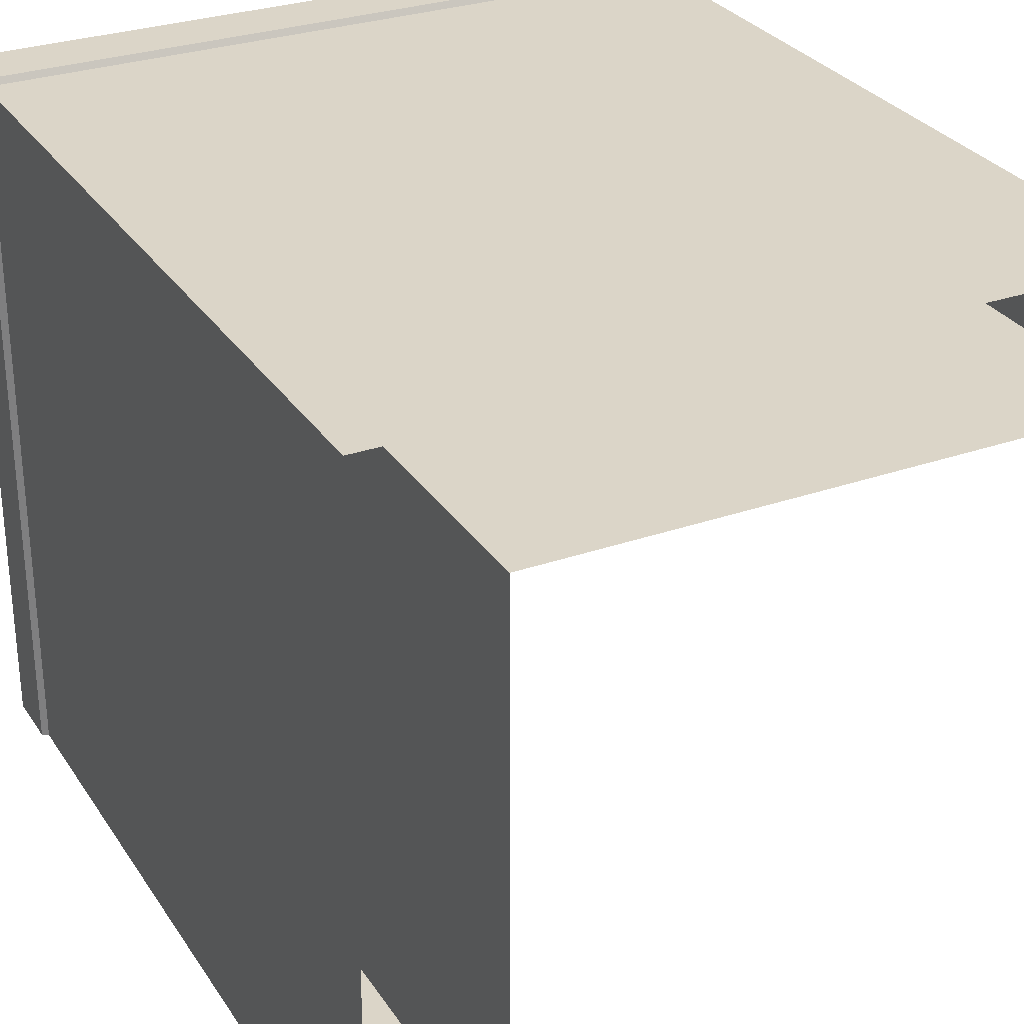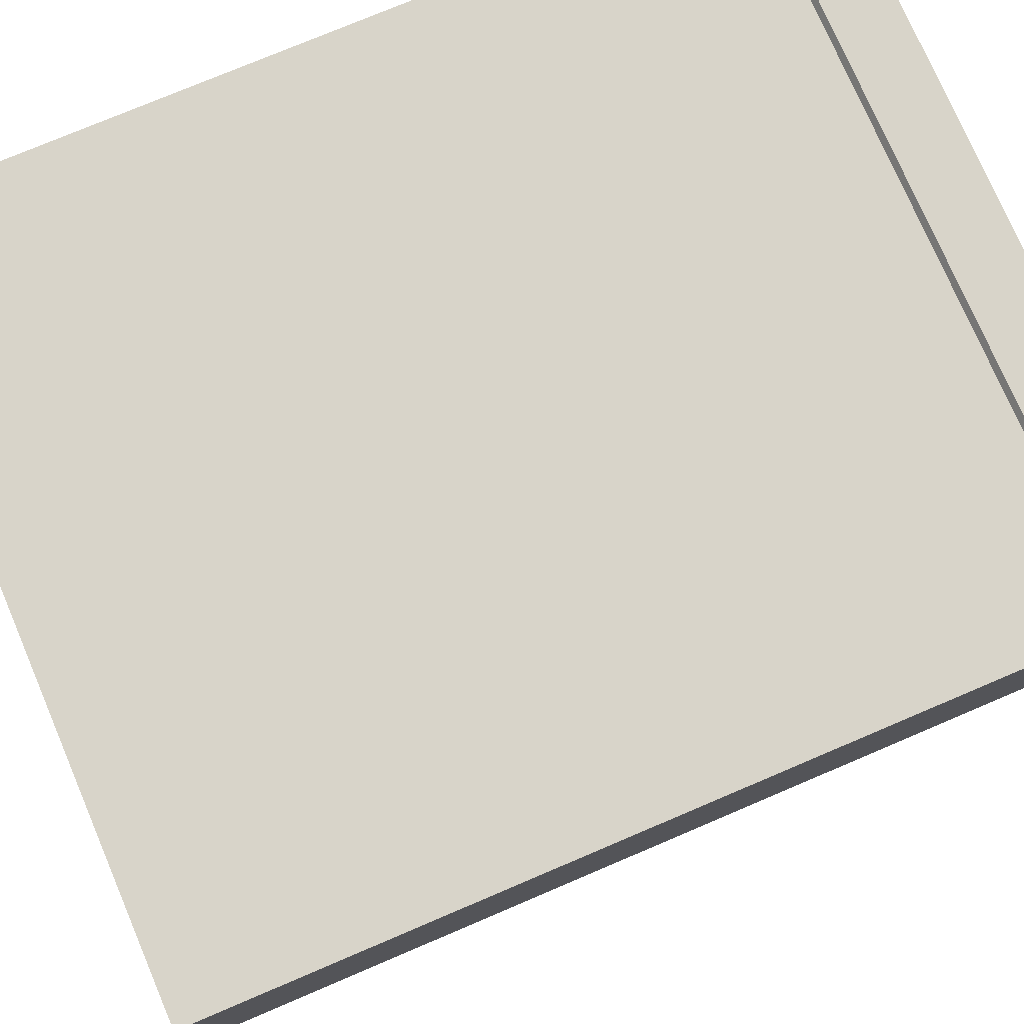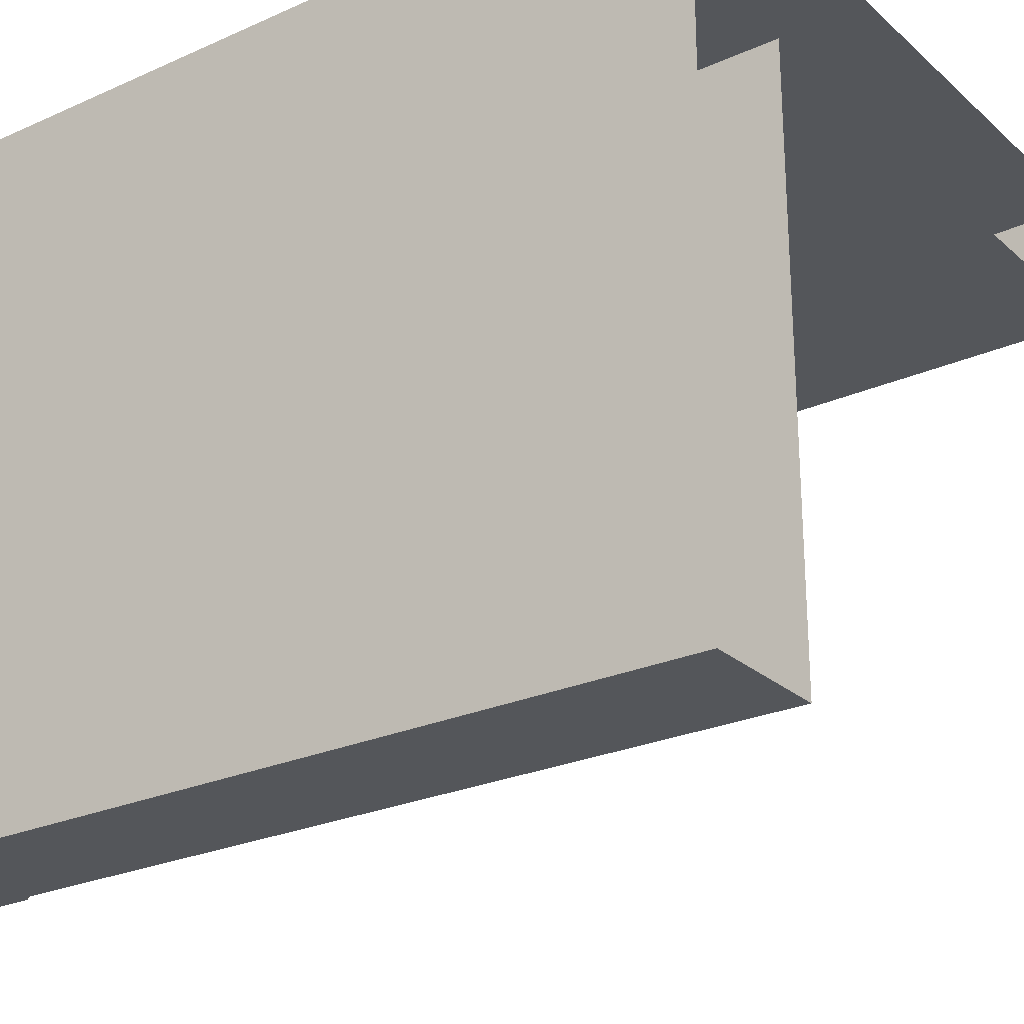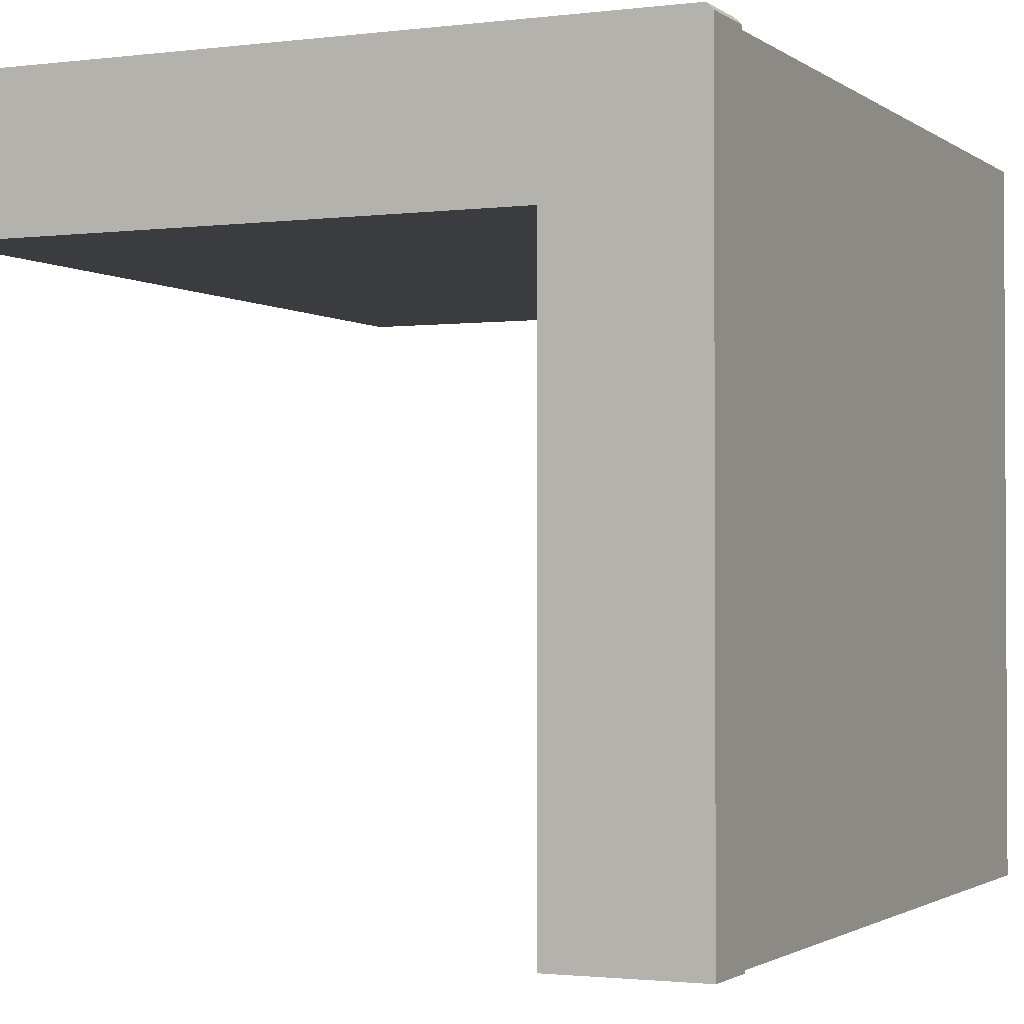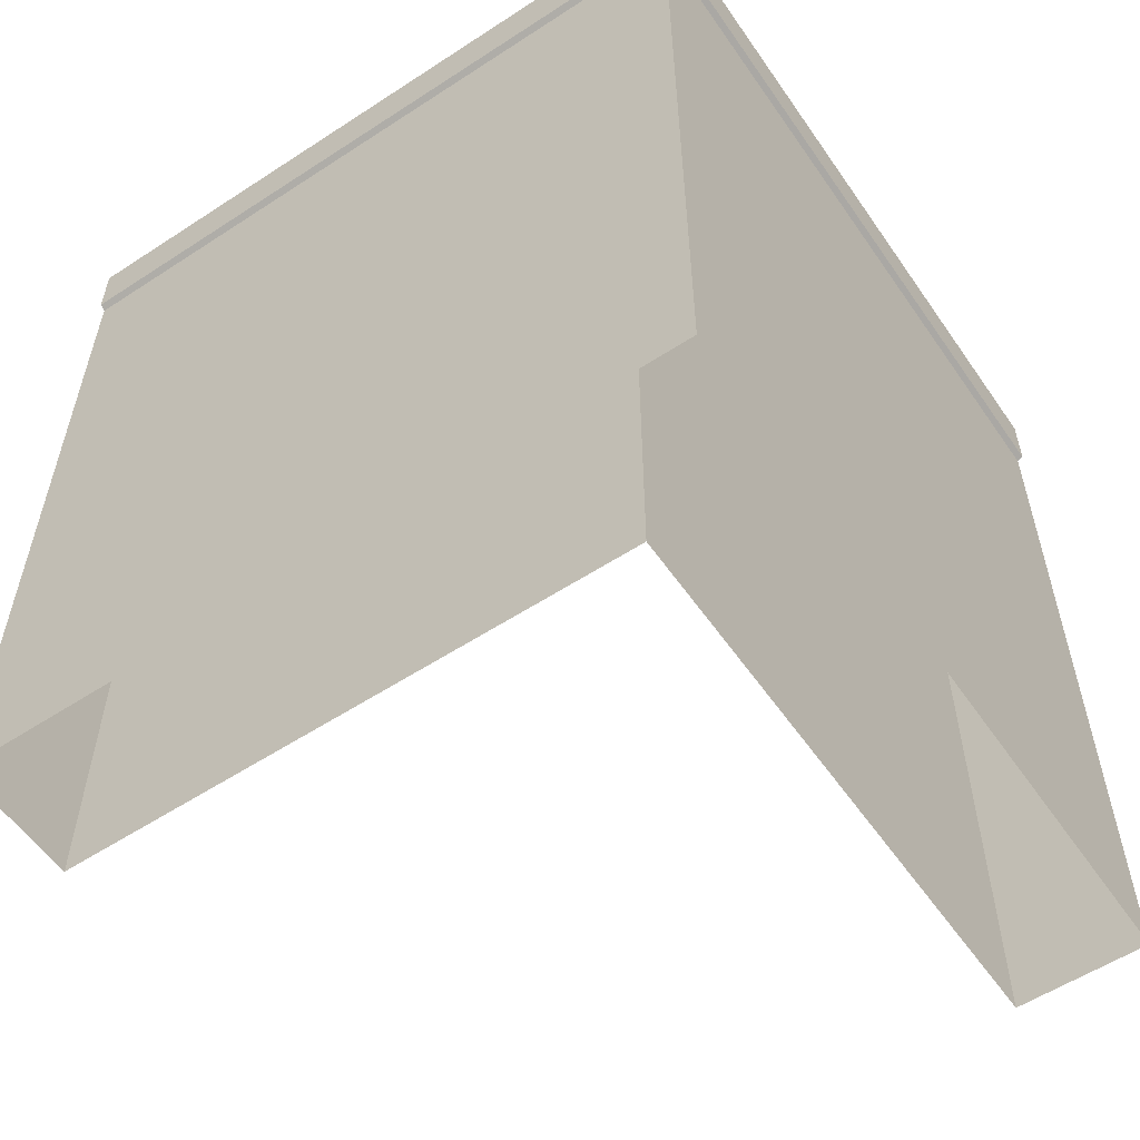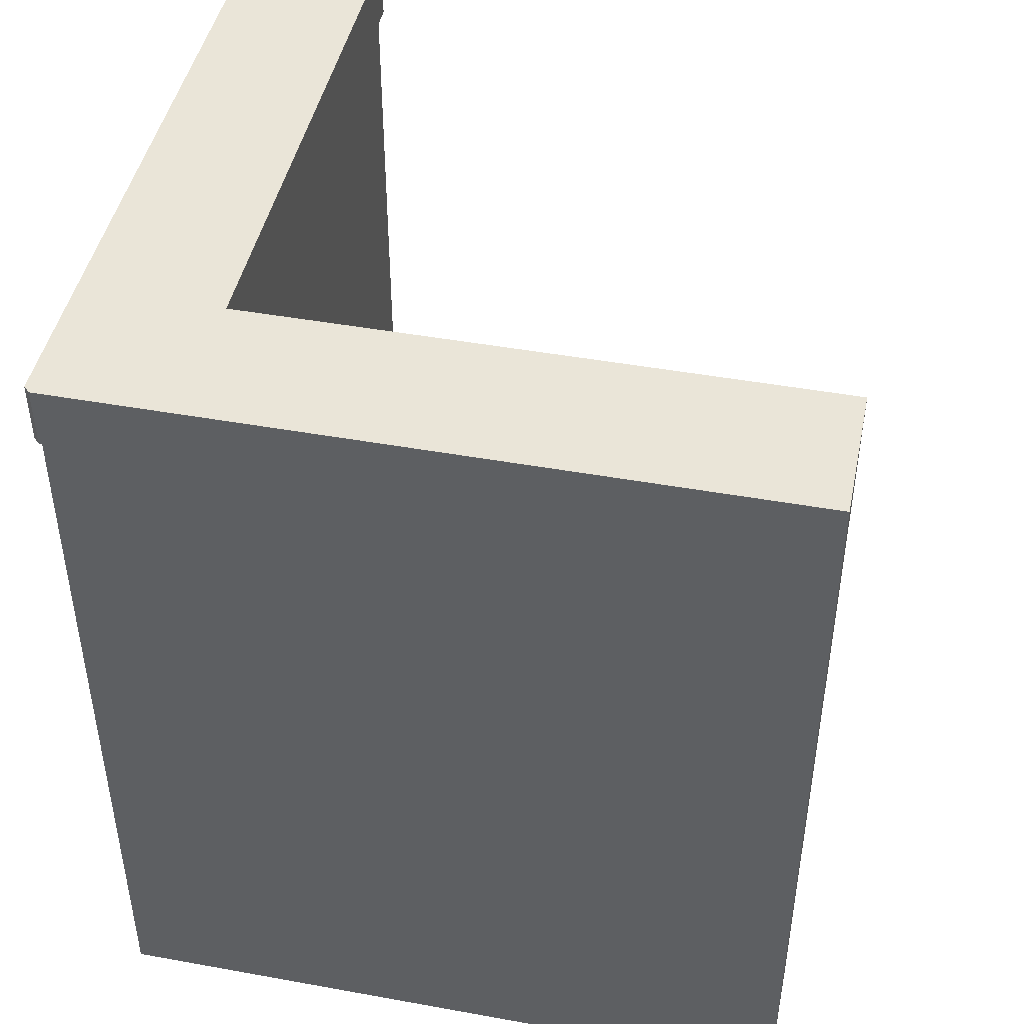
<metadata>
{"format":"obj","ext":"obj","renderer":"f3d","projection":"perspective","resolution":1024,"background":"white","views":[{"elev":29.5,"azim":-27.2,"up":"+Z"},{"elev":75.2,"azim":66.9,"up":"+Z"},{"elev":-25.3,"azim":-54.1,"up":"+Z"},{"elev":-1.7,"azim":-155.5,"up":"+Z"},{"elev":-56.6,"azim":-55.7,"up":"+Y"},{"elev":45.4,"azim":11.8,"up":"+Y"}]}
</metadata>
<code>
o Brick_Wall_Cube
v 0.1 1 -1
v 0.1 -0.2308 -1
v -0.1 1 -1
v -0.1 -0.2308 -1
v -0.1 1 -0.1
v -0.1 -0.2308 -0.1
v 0.1097 1.006 -1
v -0.1097 1.006 -1
v -0.1097 1.006 -0.1
v 0.1097 1.101 -1
v 0.1097 1.101 -0.1097
v -0.1097 1.101 -1
v -0.1097 1.101 -0.1
v 0.1 1 -0.1
v 0.1 -0.2308 -0.1
v 1 1 -0.1
v 1 -0.2308 -0.1
v 0.1 1 0.1
v 0.1 -0.2308 0.1
v 1 1 0.1
v 1 -0.2308 0.1
v 0.1097 1.006 -0.1097
v 1 1.006 -0.1097
v 0.1 1.006 0.1097
v 1 1.006 0.1097
v 1 1.101 -0.1097
v 0.1 1.101 0.1097
v 1 1.101 0.1097
v -0.1 1 0.1
v -0.1 -0.2308 0.1
v -0.1097 1.006 0.1
v -0.1097 1.101 0.1
v -0.1 1.006 0.1097
v -0.1 1.101 0.1097
f 5 4 6
f 1 15 2
f 3 2 4
f 16 21 17
f 20 19 21
f 14 17 15
f 6 29 5
f 18 30 19
f 5 3 4
f 1 14 15
f 3 1 2
f 16 20 21
f 20 18 19
f 14 16 17
f 6 30 29
f 18 29 30
f 3 7 1
f 5 8 3
f 1 22 14
f 7 11 22
f 9 12 8
f 8 10 7
f 11 12 13
f 32 34 27
f 16 25 20
f 20 24 18
f 16 22 23
f 22 26 23
f 25 27 24
f 23 28 25
f 11 28 26
f 31 13 9
f 5 31 9
f 34 24 27
f 24 29 18
f 31 29 33
f 33 32 31
f 3 8 7
f 5 9 8
f 1 7 22
f 7 10 11
f 9 13 12
f 8 12 10
f 11 10 12
f 27 11 13
f 13 32 27
f 16 23 25
f 20 25 24
f 16 14 22
f 22 11 26
f 25 28 27
f 23 26 28
f 11 27 28
f 31 32 13
f 5 29 31
f 34 33 24
f 24 33 29
f 33 34 32

</code>
